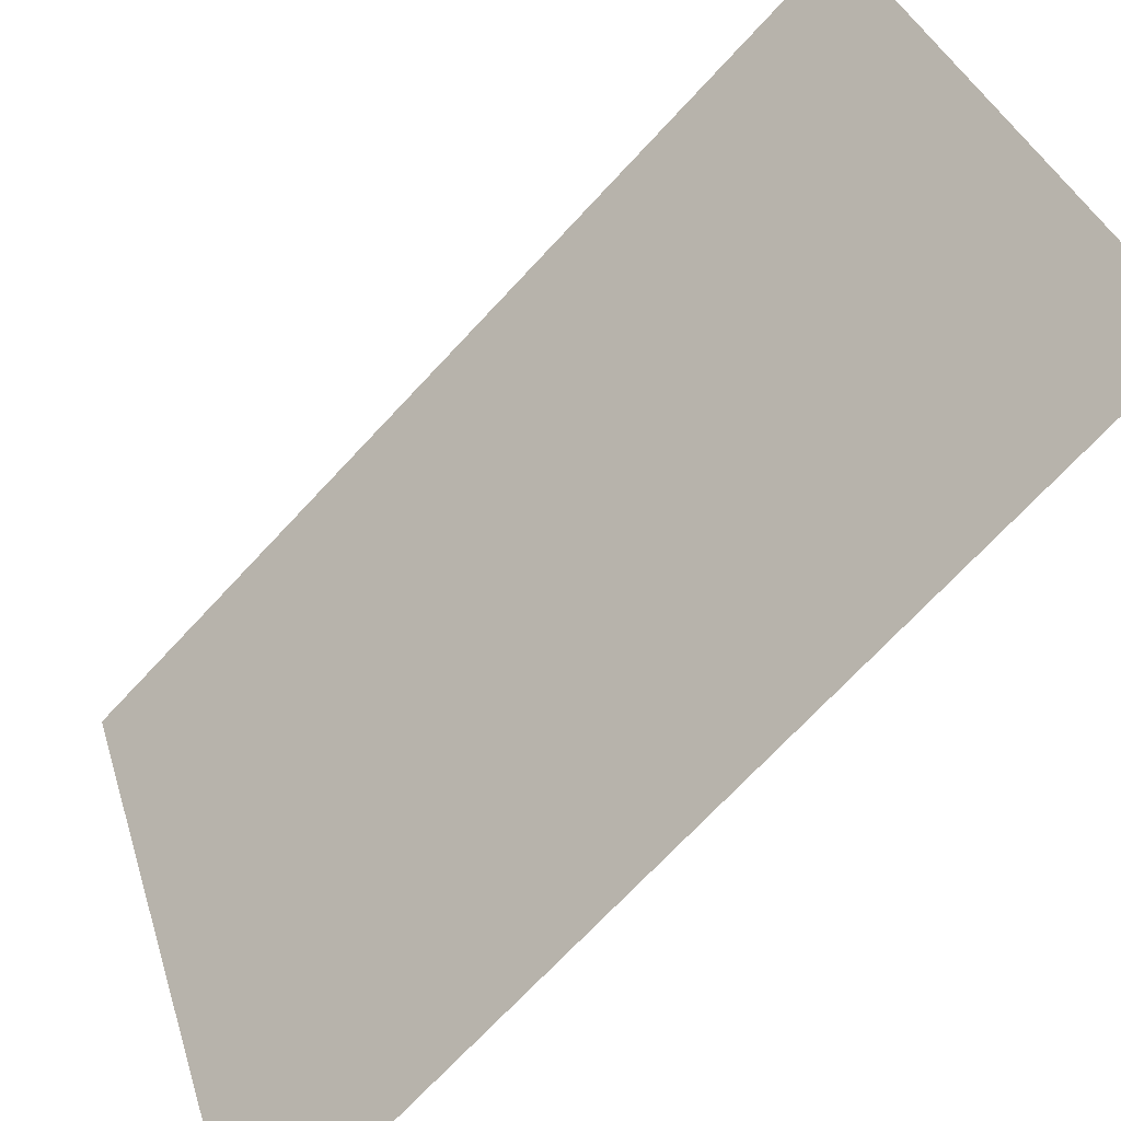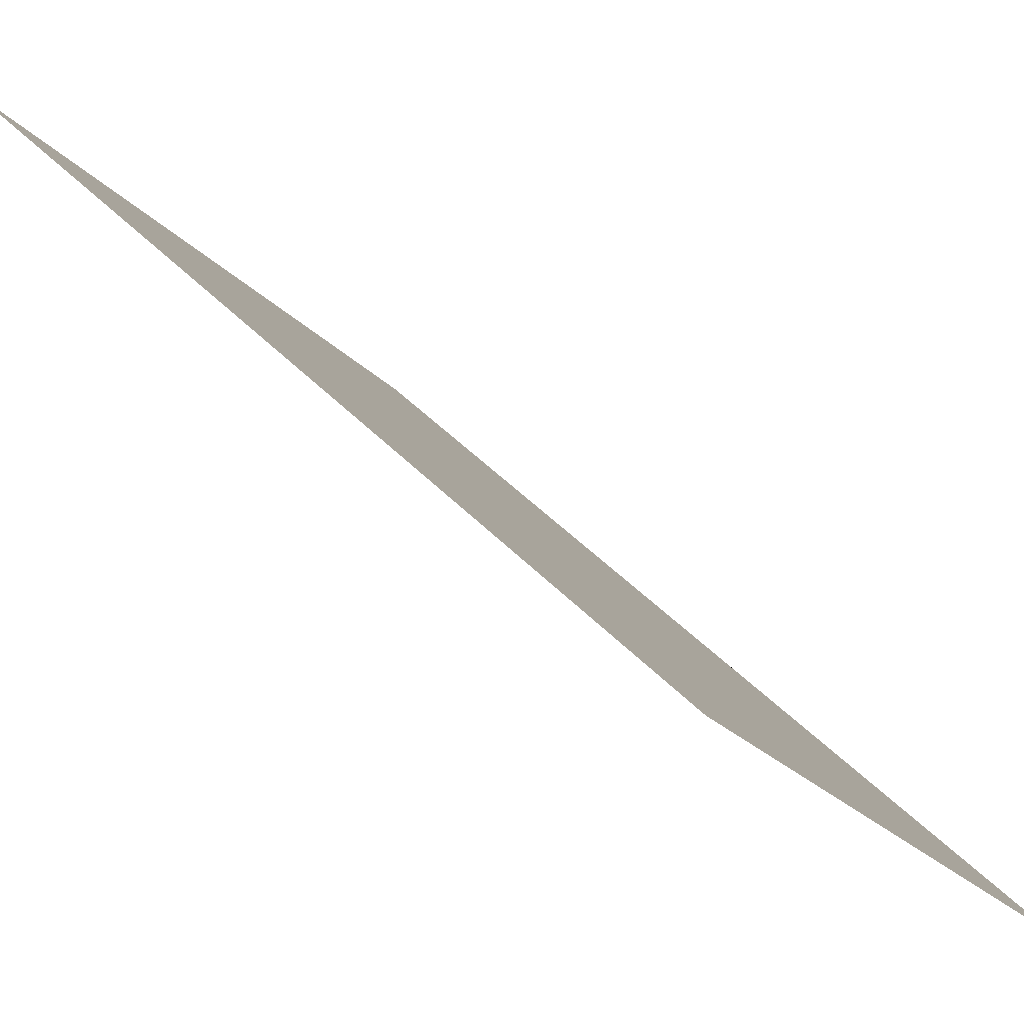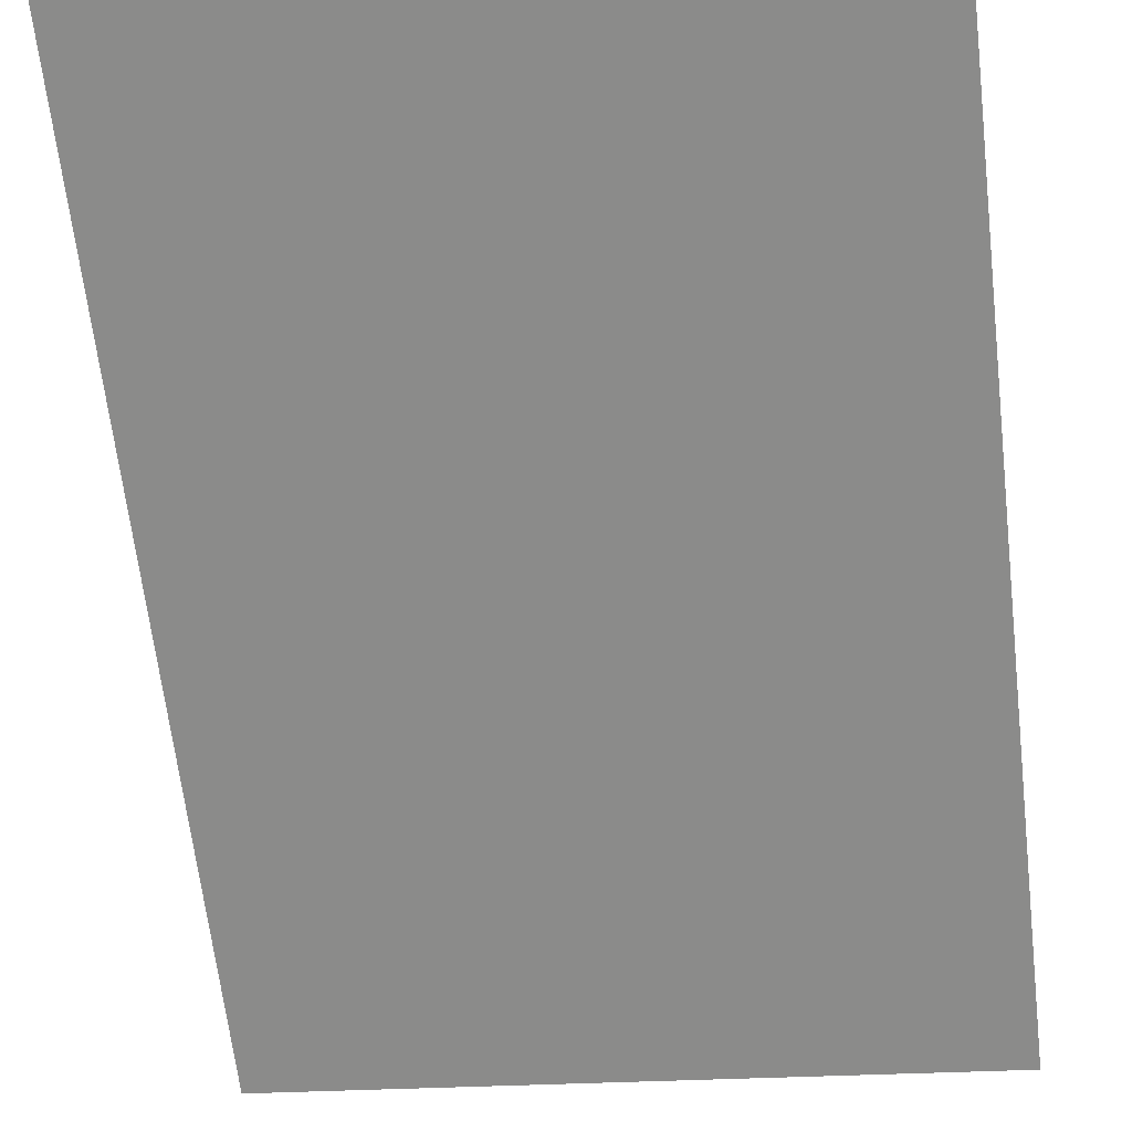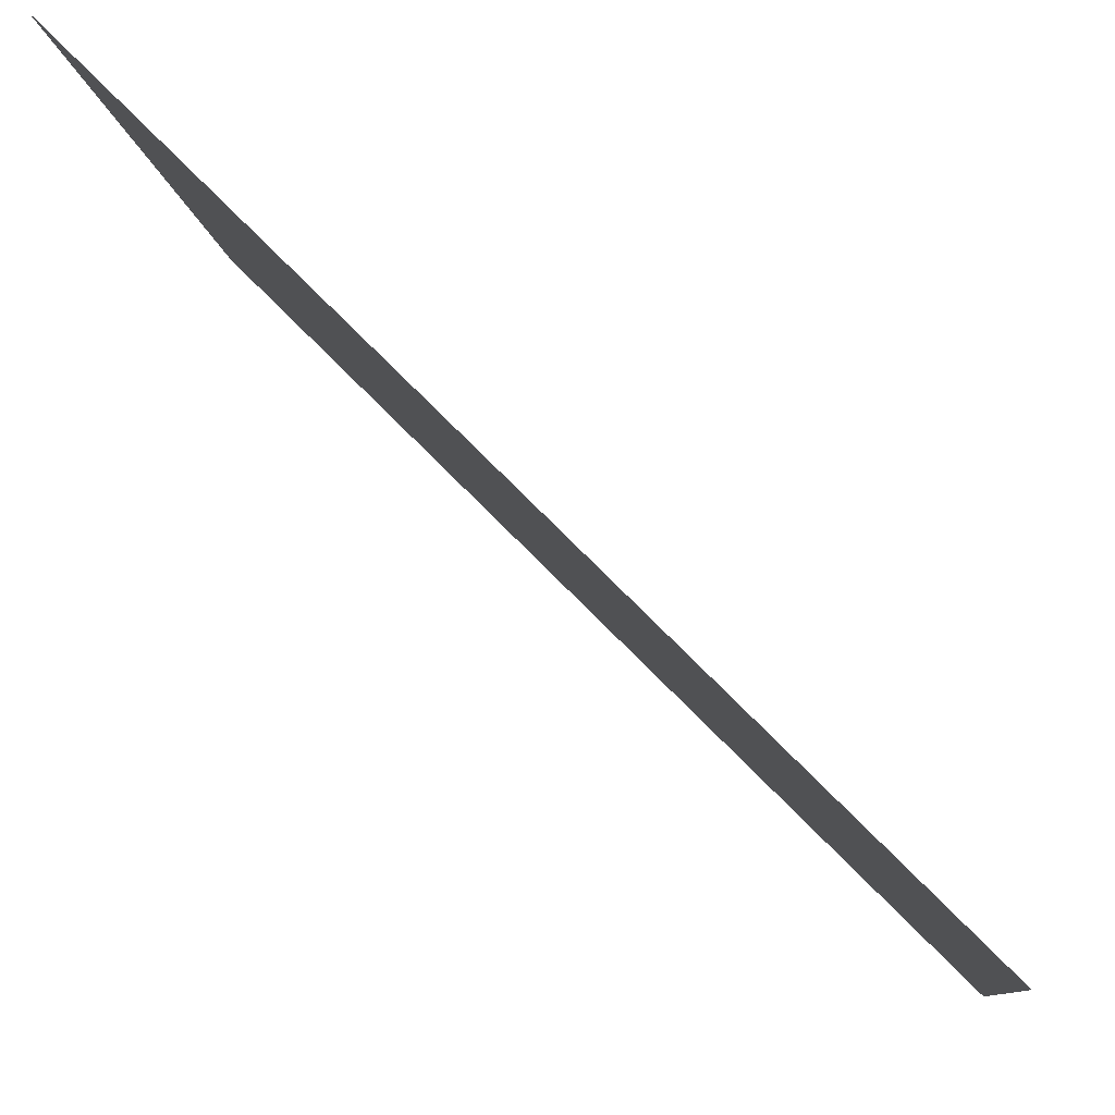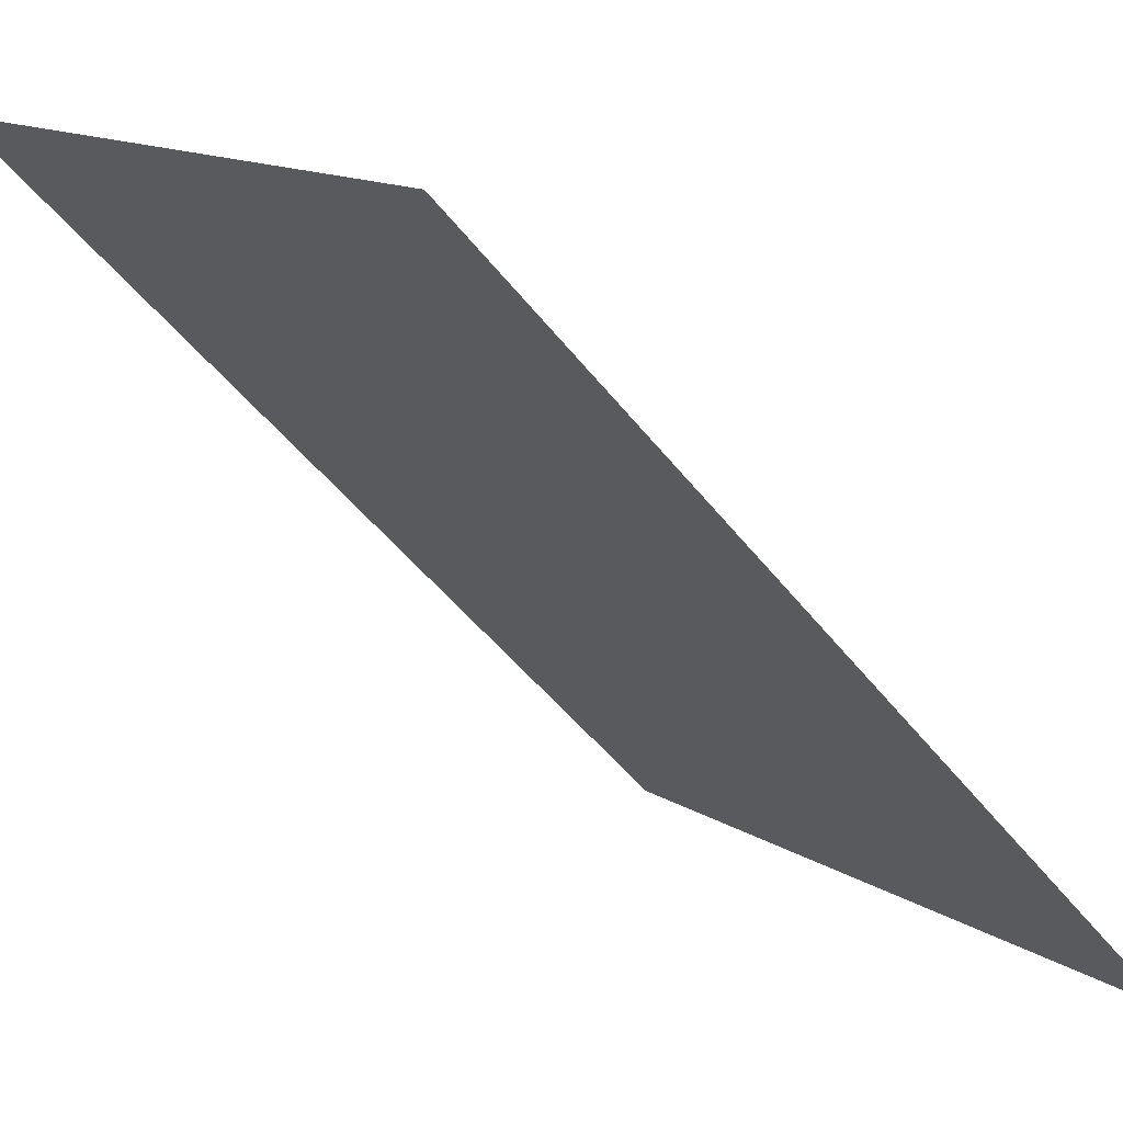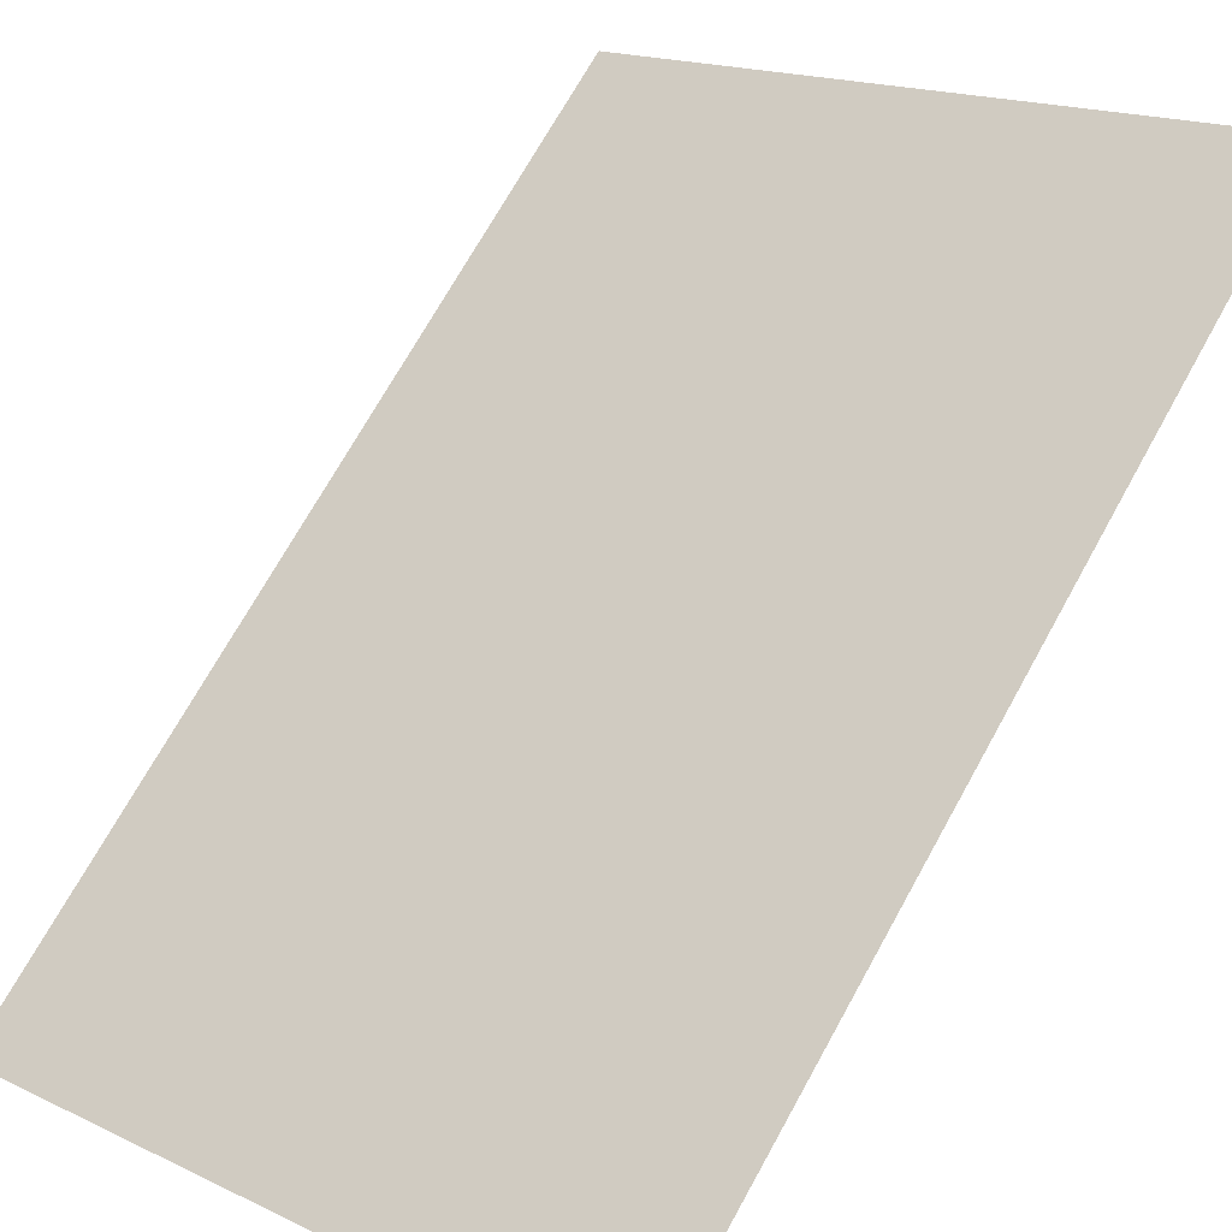
<metadata>
{"format":"obj","ext":"obj","renderer":"f3d","projection":"perspective","resolution":1024,"background":"white","views":[{"elev":34.5,"azim":74.1,"up":"+Y"},{"elev":-23.0,"azim":119.9,"up":"+Z"},{"elev":-20.2,"azim":9.5,"up":"+Z"},{"elev":-9.0,"azim":95.7,"up":"+Z"},{"elev":13.3,"azim":54.8,"up":"+Z"},{"elev":17.1,"azim":-136.7,"up":"+Z"}]}
</metadata>
<code>
o Cube_Cube.001
v 1 -1 1
v -1 -1 1
v 1 1 -1
v -1 1 -1
v 1 0.7605 -0.7605
v 1 -0.6 0.6
v 1 0.2 -0.2
v 1 -0.2 0.2
v -1 0.2 -0.2
v -1 -0.6 0.6
v -1 0.7605 -0.7605
v -1 -0.2 0.2
f 4 11 9 12 10 2 1 6 8 7 5 3

</code>
